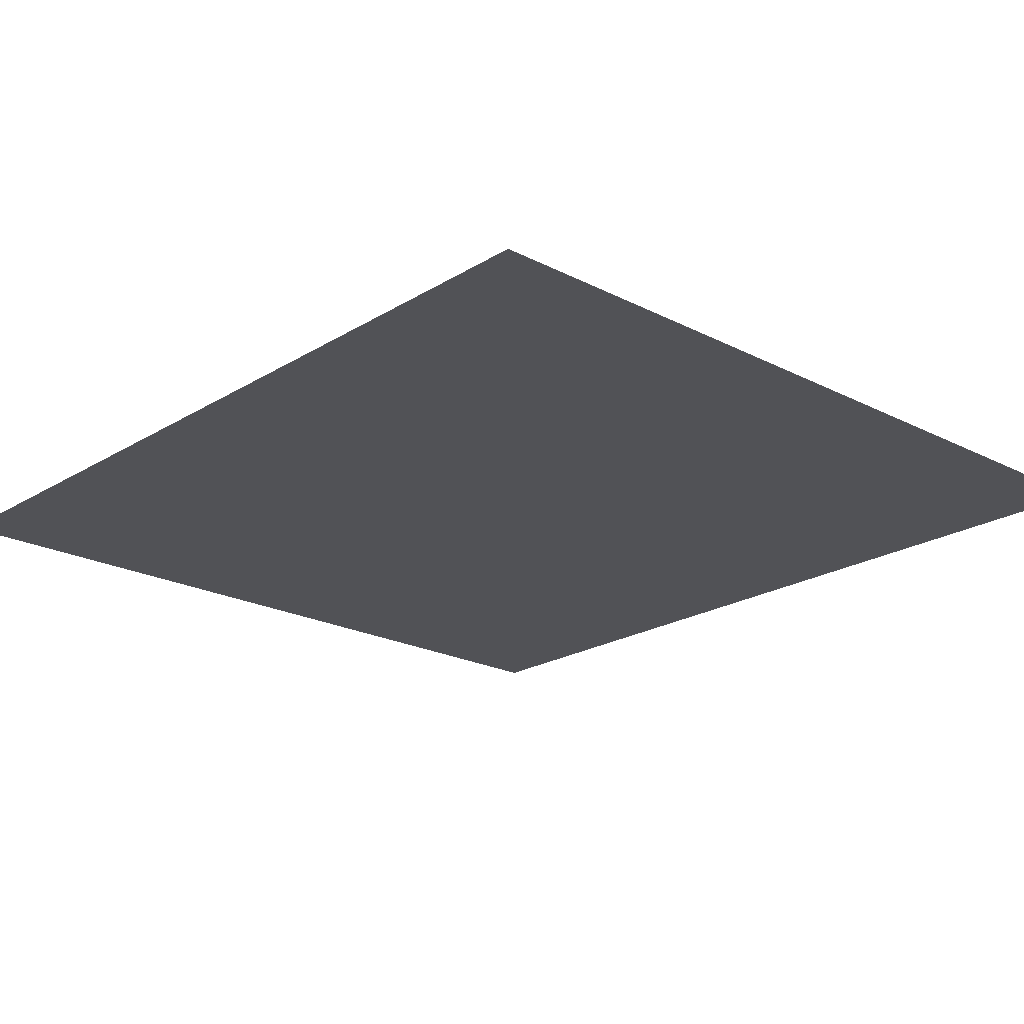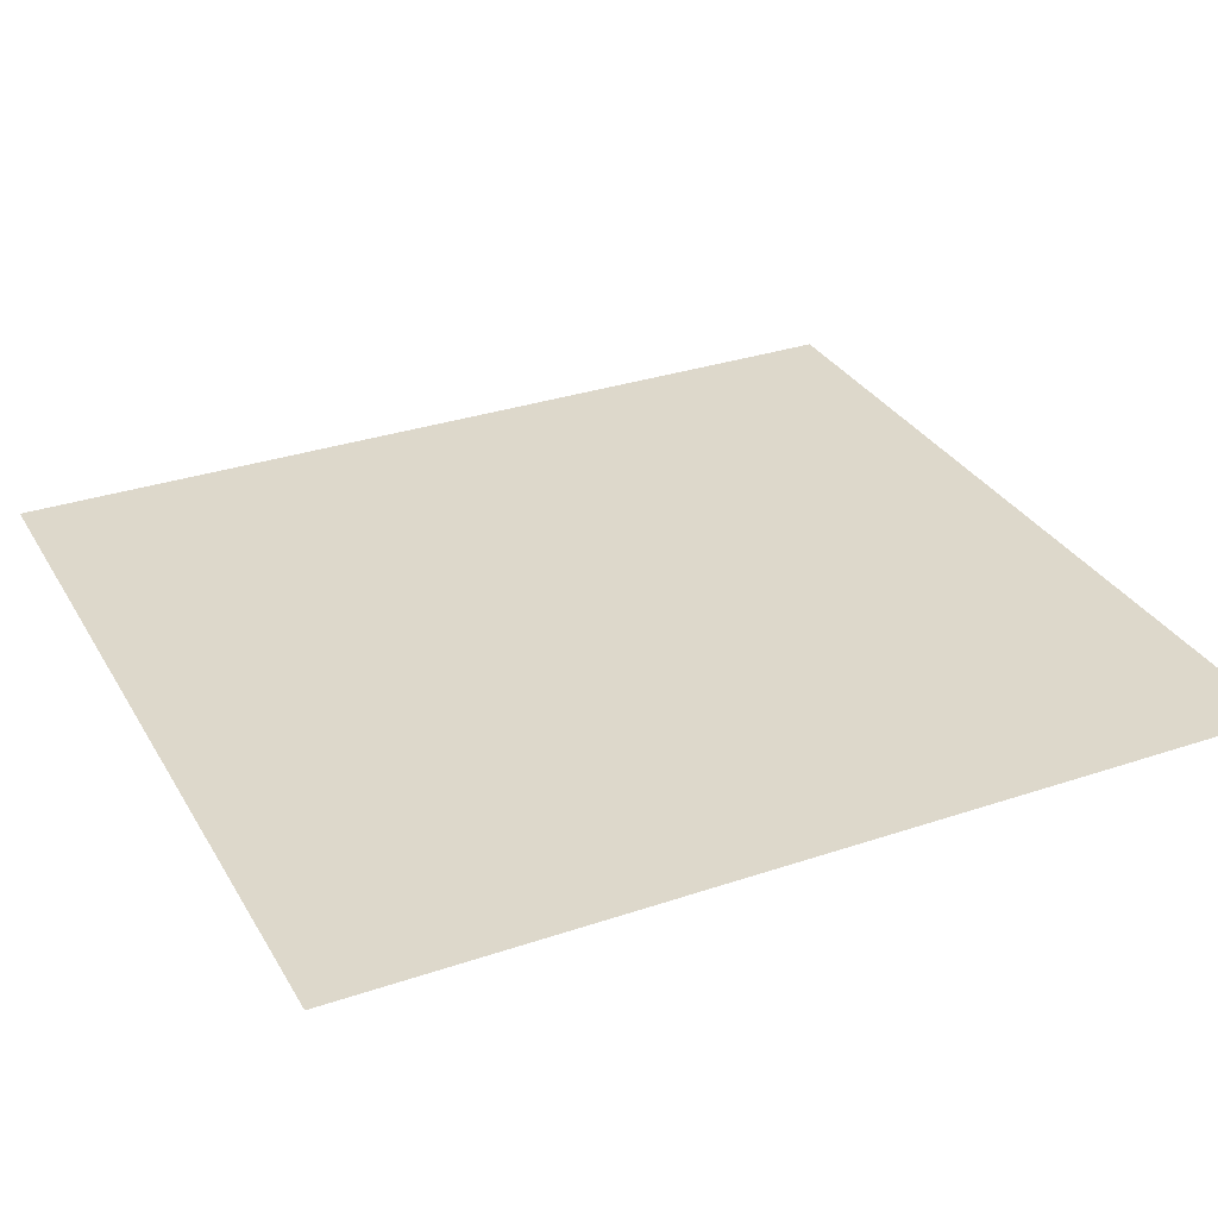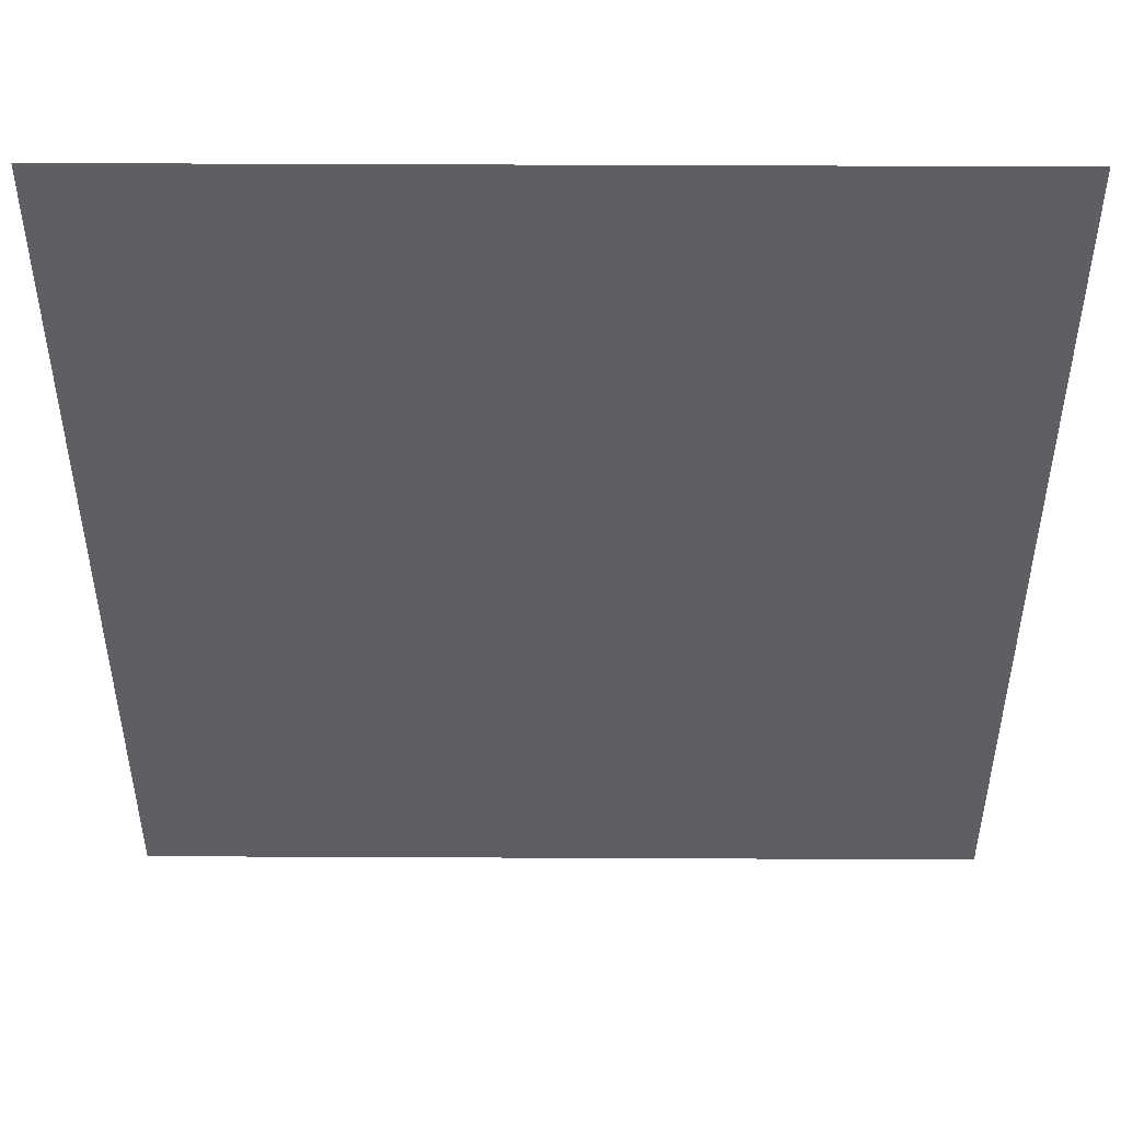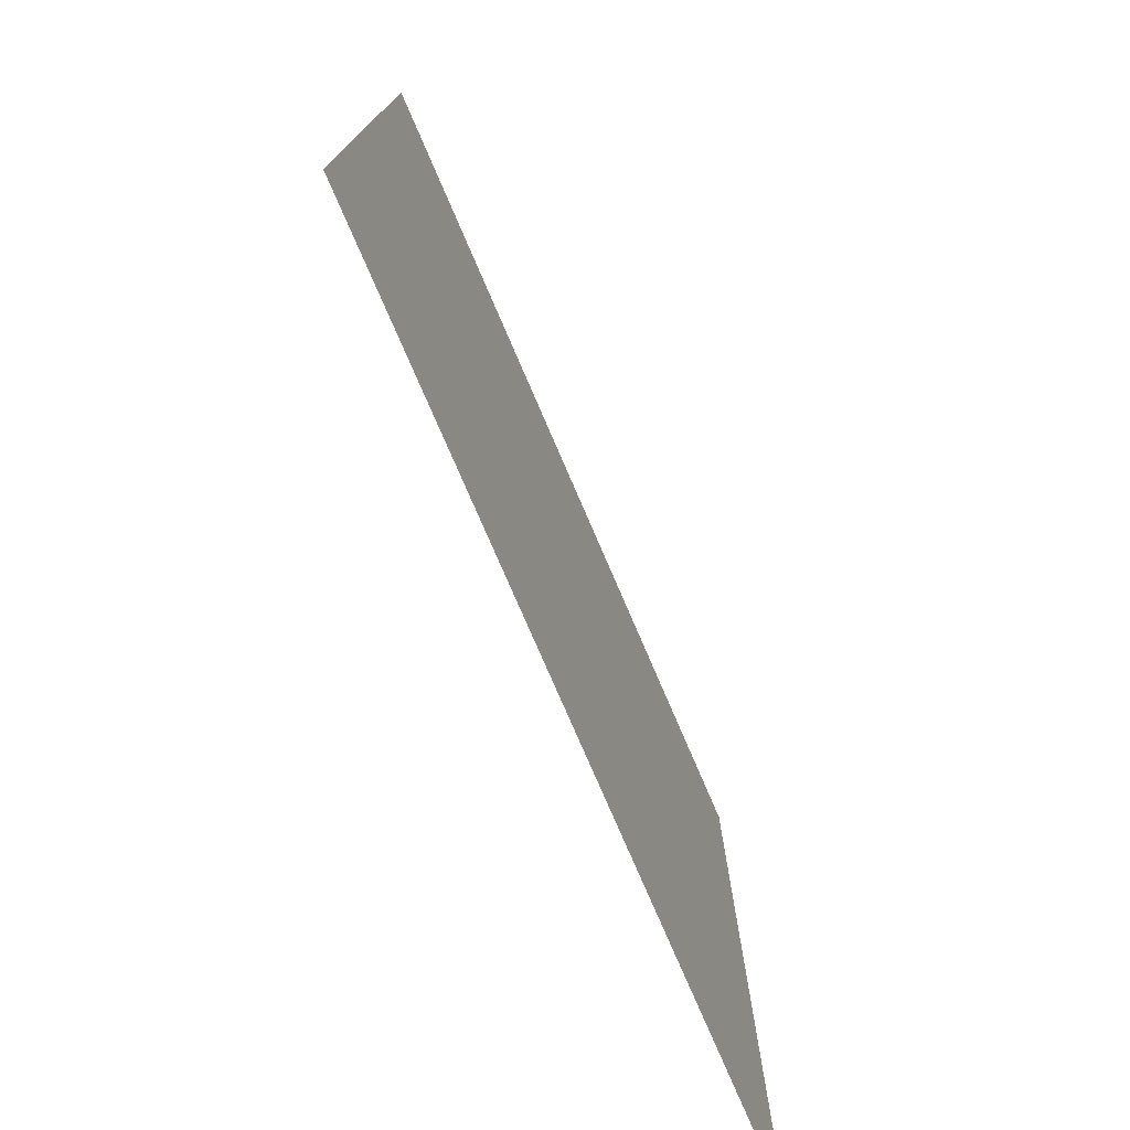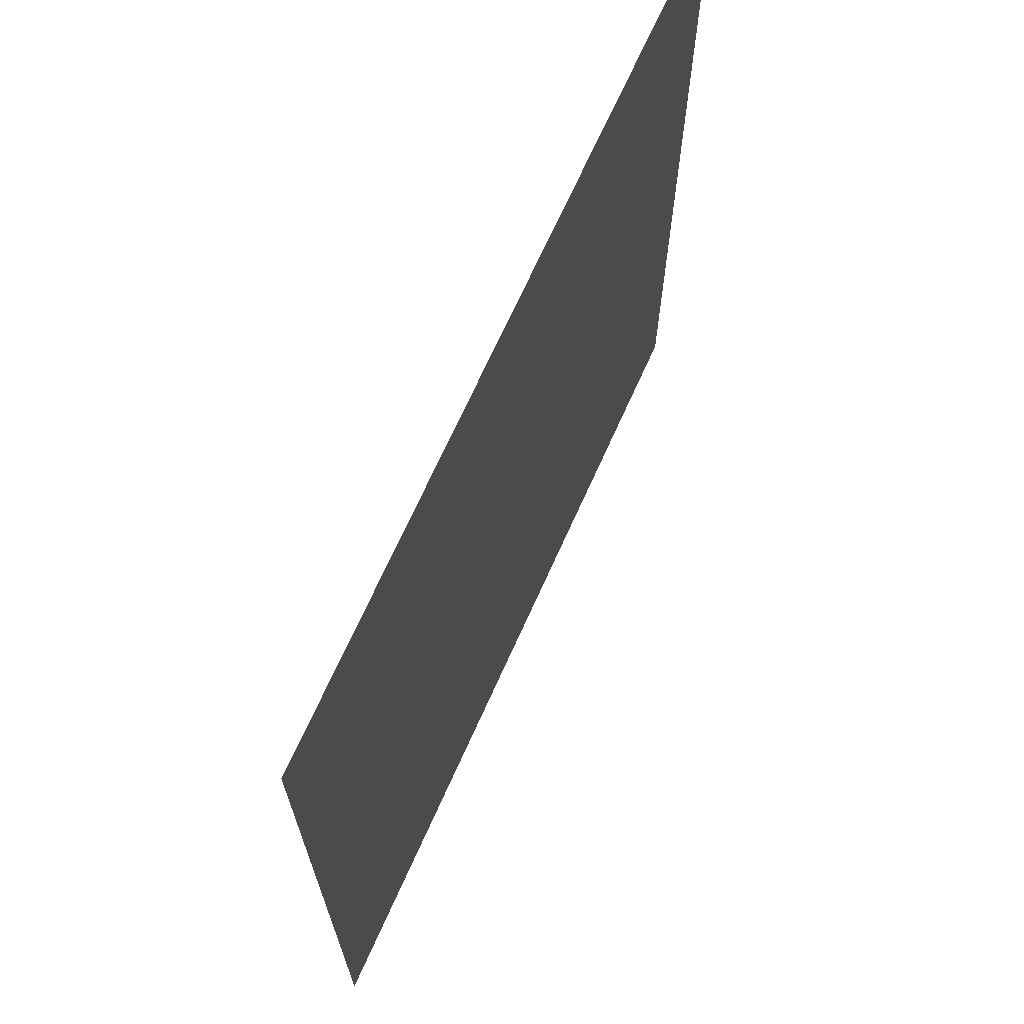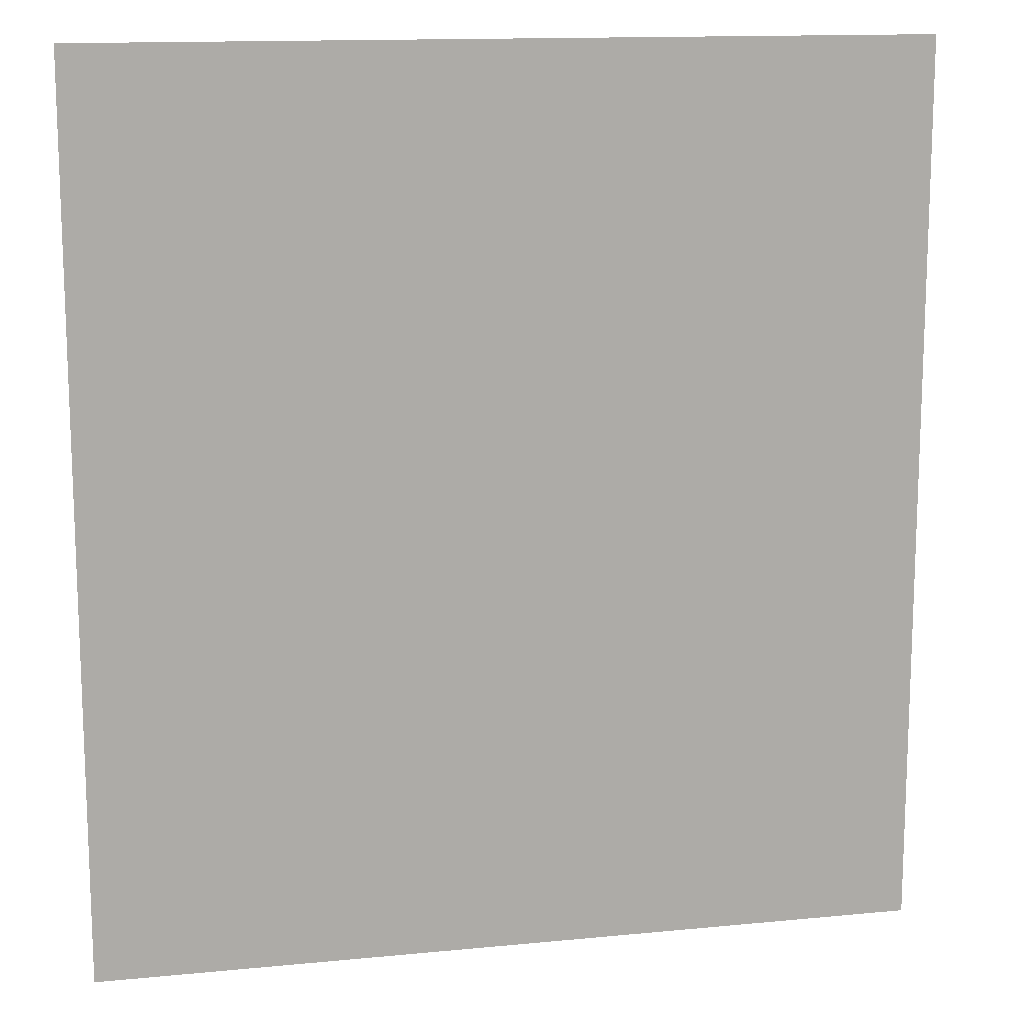
<metadata>
{"format":"obj","ext":"obj","renderer":"f3d","projection":"perspective","resolution":1024,"background":"white","views":[{"elev":-21.2,"azim":-42.5,"up":"+Z"},{"elev":31.5,"azim":-115.6,"up":"+Z"},{"elev":48.2,"azim":-179.7,"up":"+Y"},{"elev":-76.8,"azim":113.3,"up":"+Y"},{"elev":69.4,"azim":-65.8,"up":"+Y"},{"elev":13.6,"azim":167.6,"up":"+Y"}]}
</metadata>
<code>
g Module_energy
v 0.055 -0.05939 -9.875e-09
v -0.055 -0.05939 -9.875e-09
v -0.055 0.05939 9.875e-09
v 0.055 0.05939 9.875e-09
g Module_energy_0
f 3 2 1
f 4 3 1

</code>
